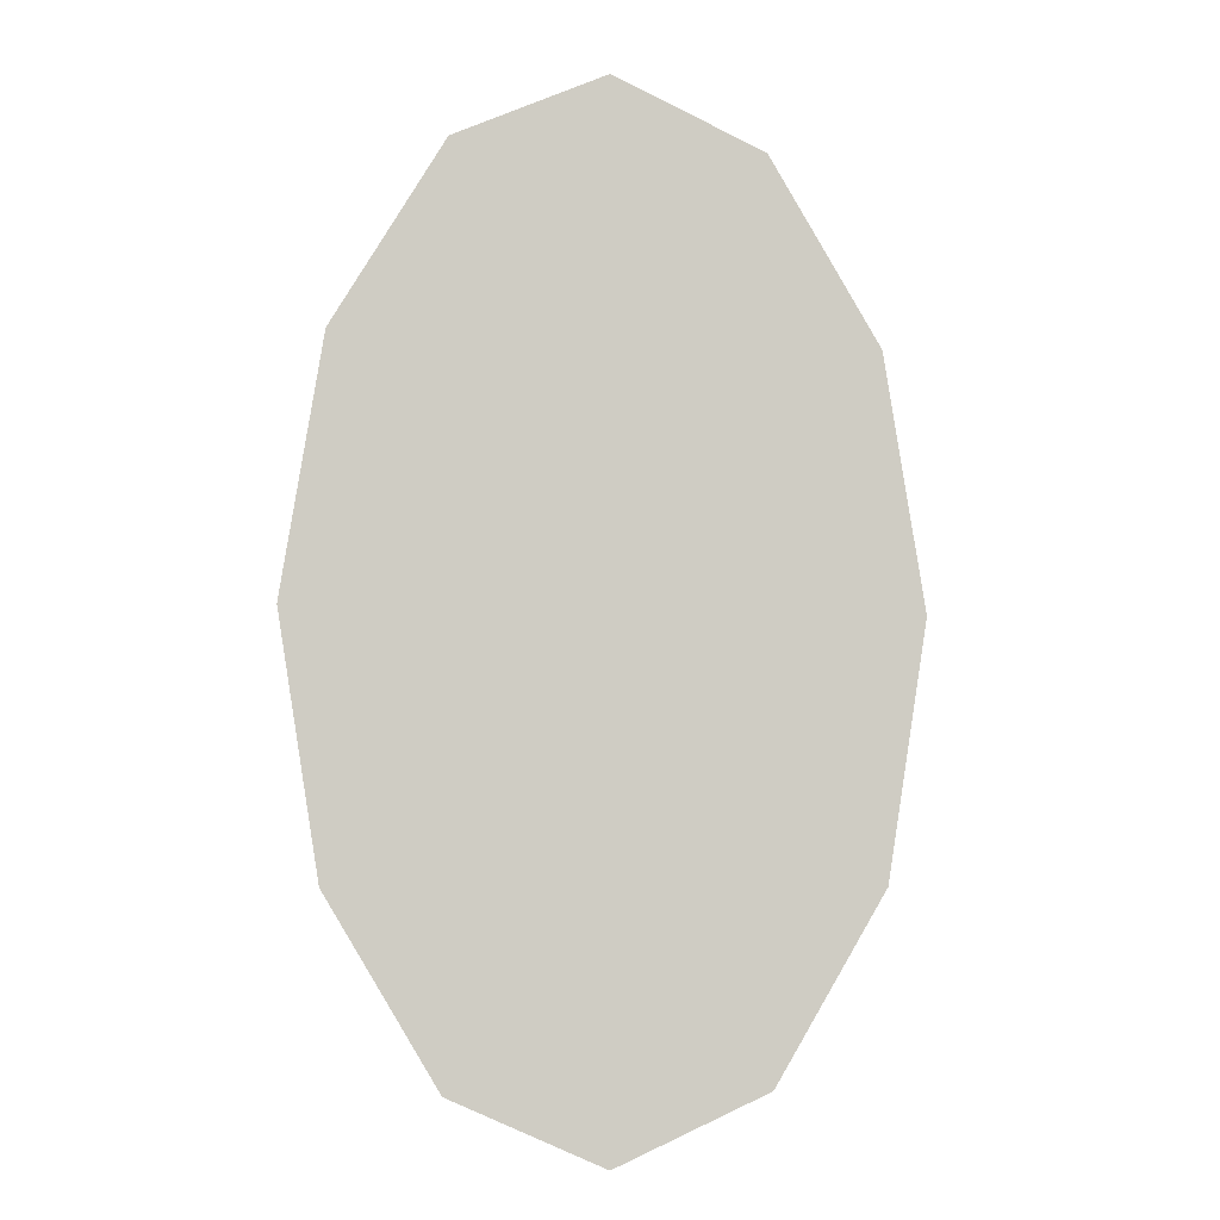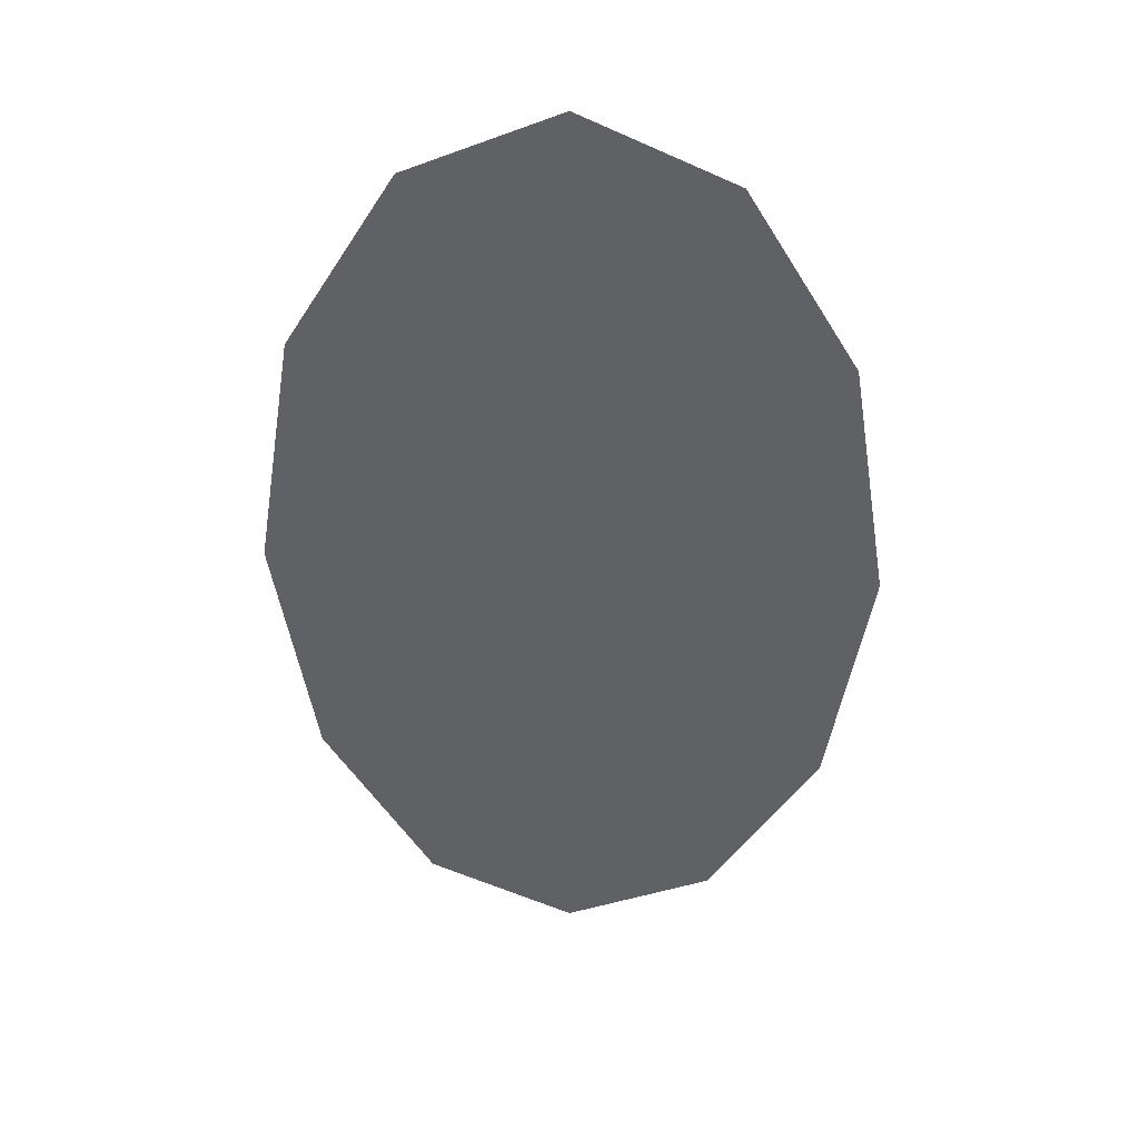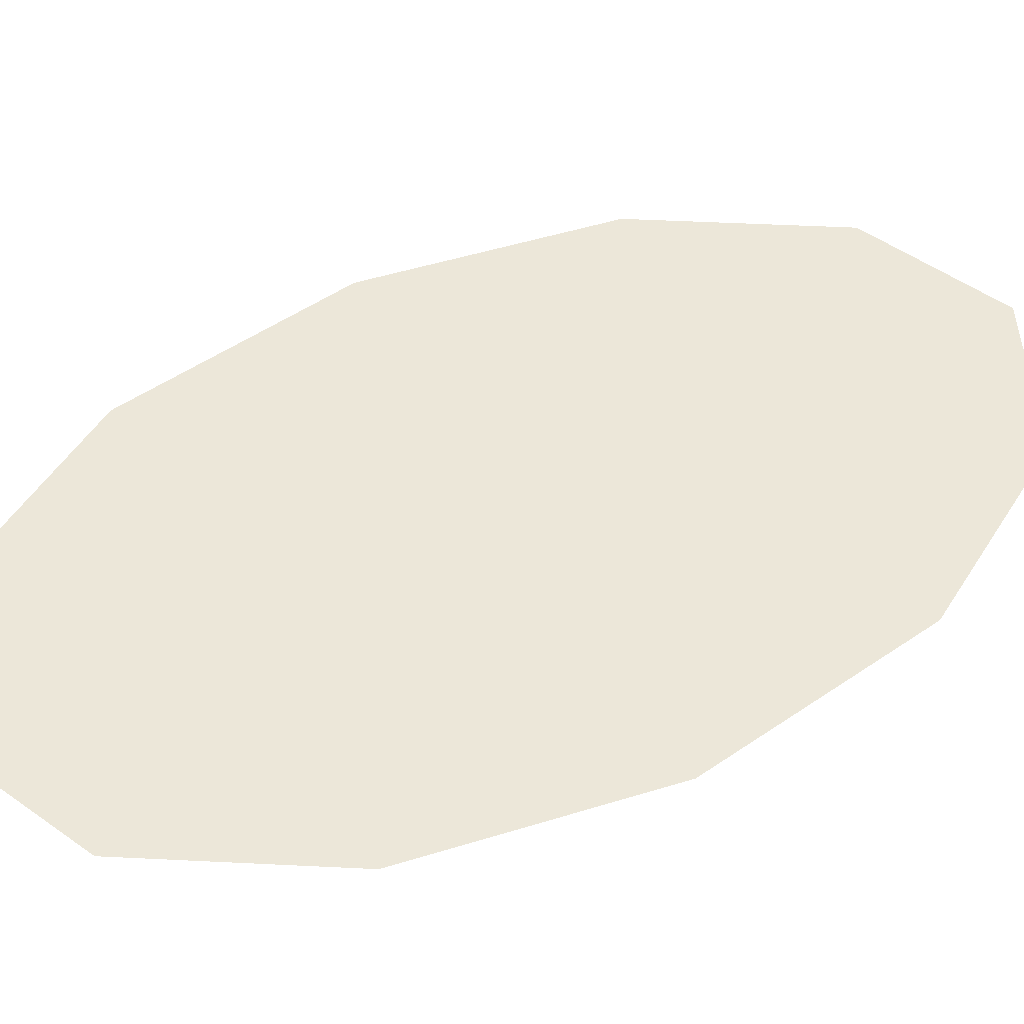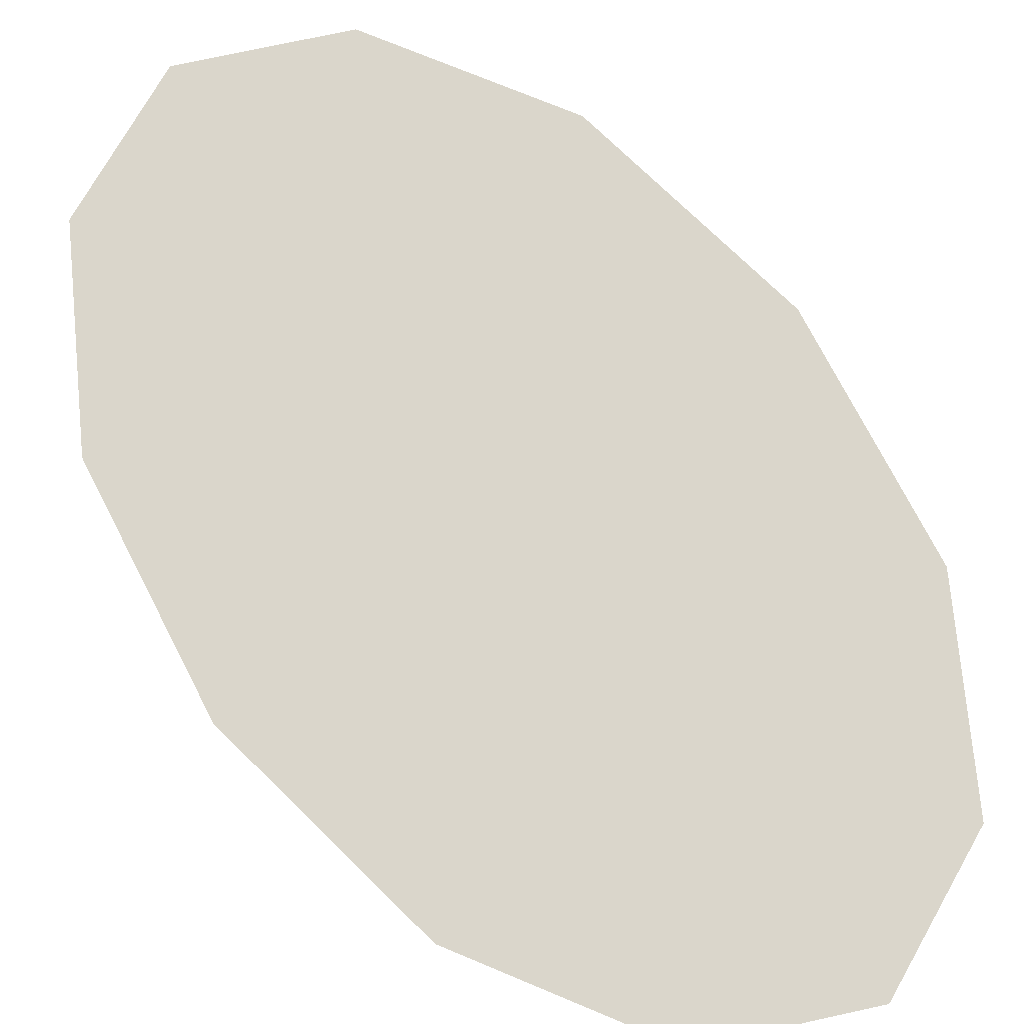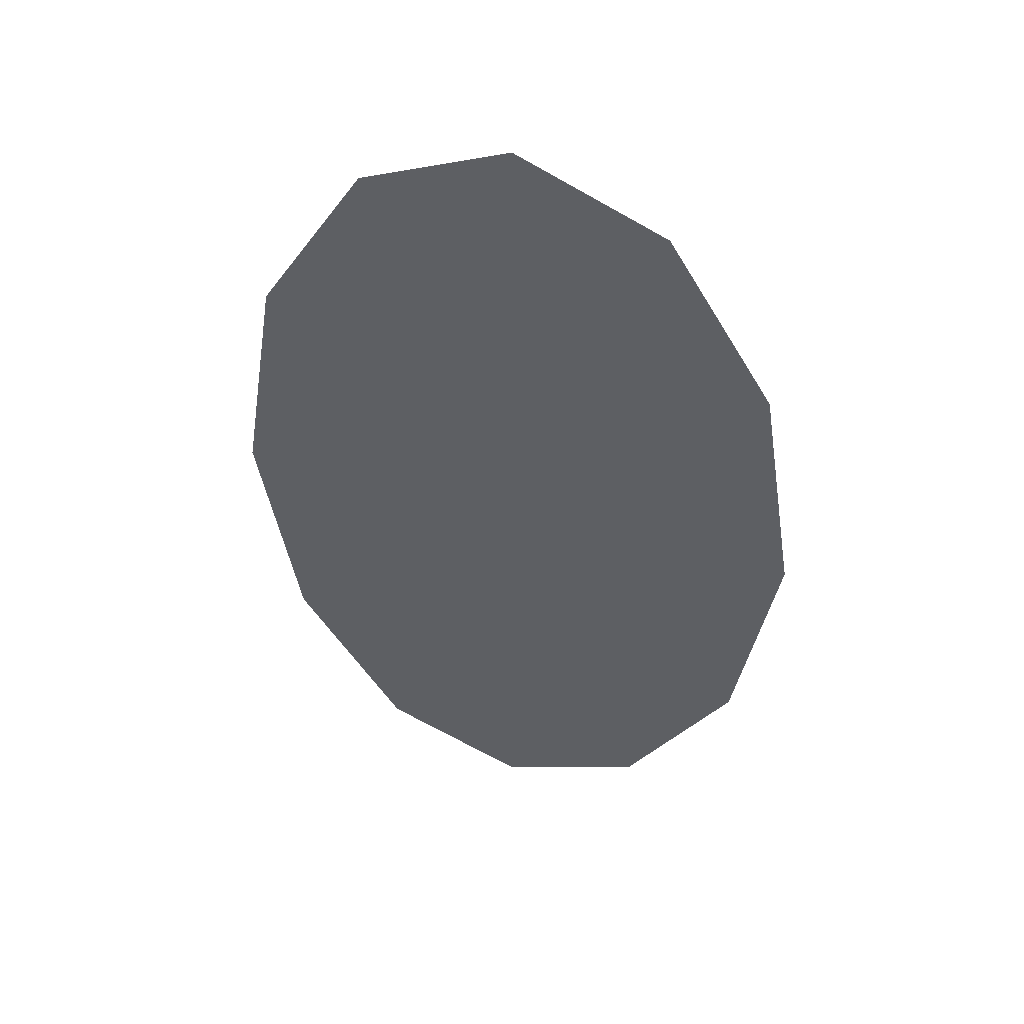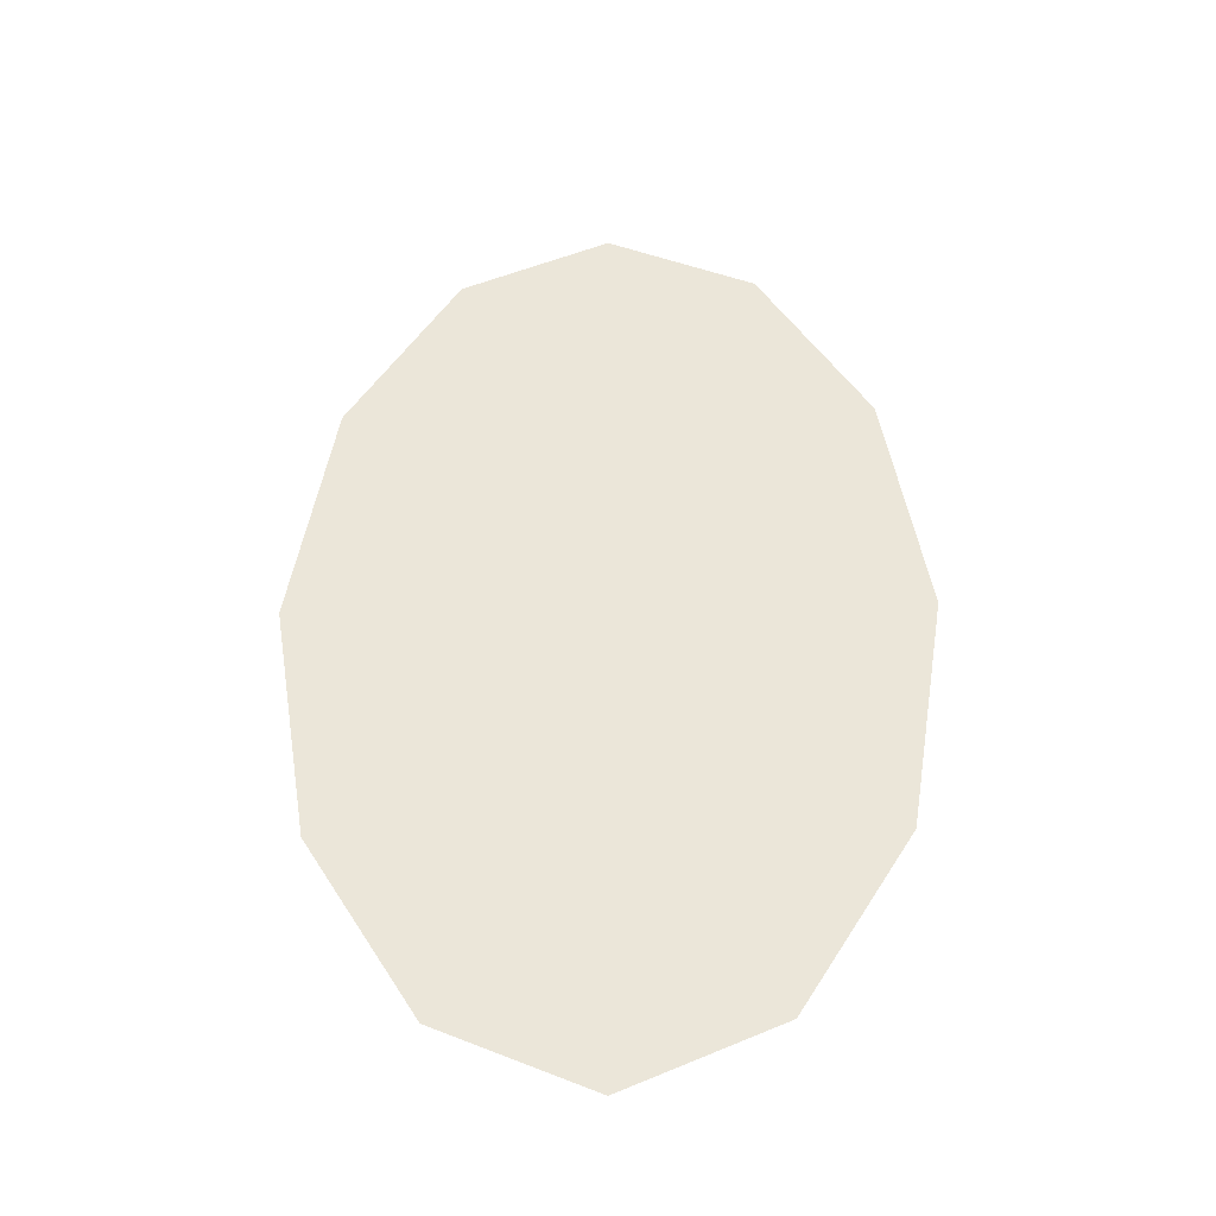
<metadata>
{"format":"obj","ext":"obj","renderer":"f3d","projection":"perspective","resolution":1024,"background":"white","views":[{"elev":-5.8,"azim":-10.9,"up":"+Y"},{"elev":40.2,"azim":4.7,"up":"+Y"},{"elev":50.2,"azim":62.1,"up":"+Z"},{"elev":74.0,"azim":-36.4,"up":"+Z"},{"elev":49.8,"azim":16.7,"up":"+Y"},{"elev":-40.5,"azim":-178.6,"up":"+Y"}]}
</metadata>
<code>
g polySurface1
v -0.01033 -2.503e-09 0
v -0.005166 -0.0149 0
v -0.008948 -0.008604 0
v -0.004474 -0.004302 0
v -0.004474 0.004302 0
v 0 -0.008604 0
v -0.008948 0.008604 0
v 0 -0.01721 0
v -0.005166 0.0149 0
v 0.005166 -0.0149 0
v 0 0.008604 0
v 0.004474 0.004302 0
v 0.005166 0.0149 0
v 0 0.01721 0
v 0.008948 0.008604 0
v 0.01033 1.669e-09 0
v 0.008948 -0.008604 0
v 0.004474 -0.004302 0
v 0 -8.345e-10 0
g polySurface1_0
f 3 2 1
f 2 4 1
f 1 4 5
f 6 4 2
f 5 4 6
f 7 1 5
f 8 6 2
f 7 5 9
f 8 10 6
f 5 11 9
f 12 11 5
f 9 11 13
f 13 11 12
f 14 9 13
f 15 13 12
f 15 12 16
f 17 16 10
f 16 18 10
f 10 18 6
f 12 18 16
f 6 18 12
f 19 5 6
f 19 6 12
f 19 12 5

</code>
